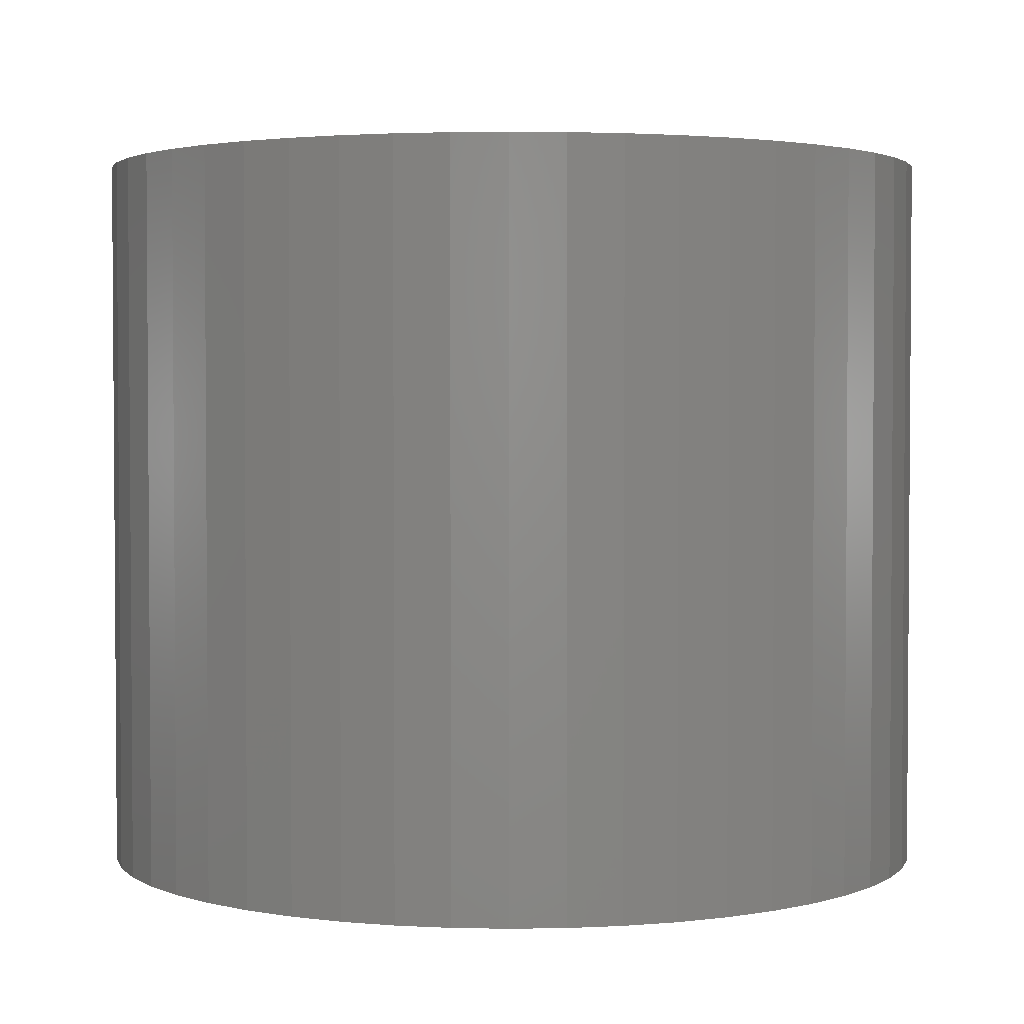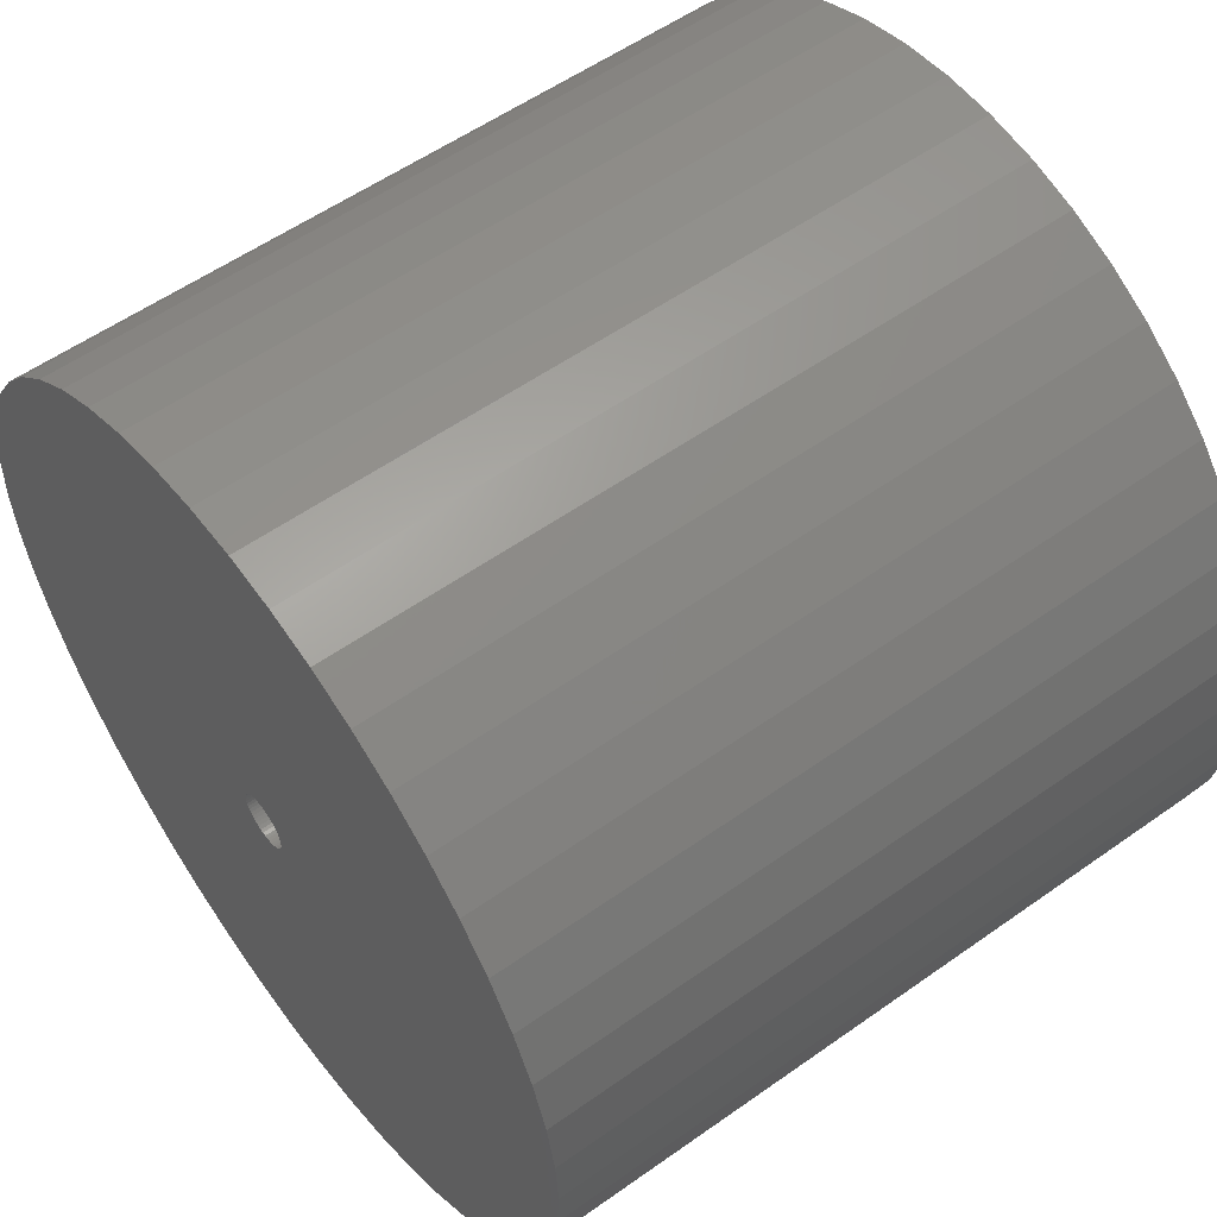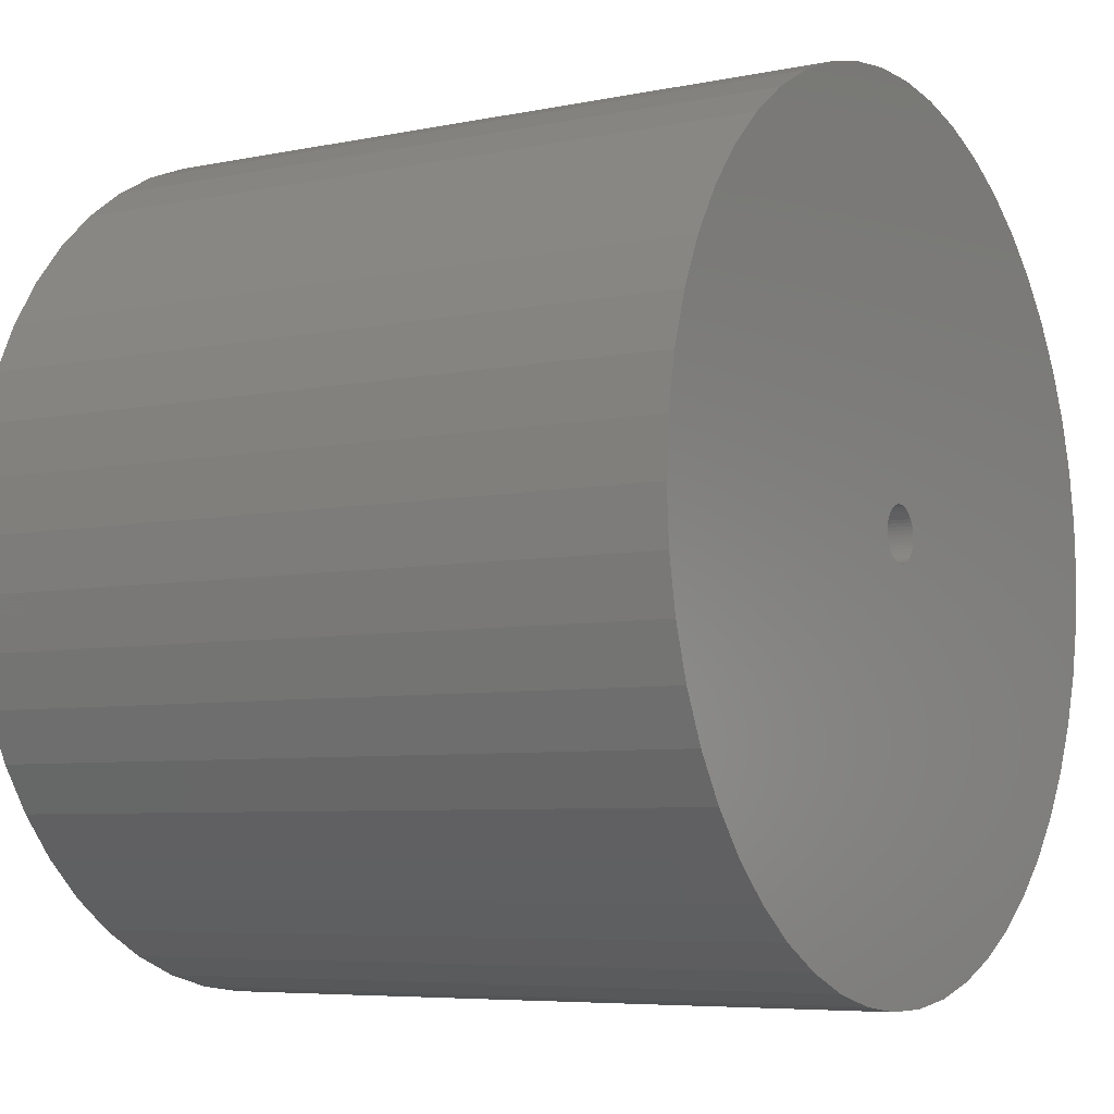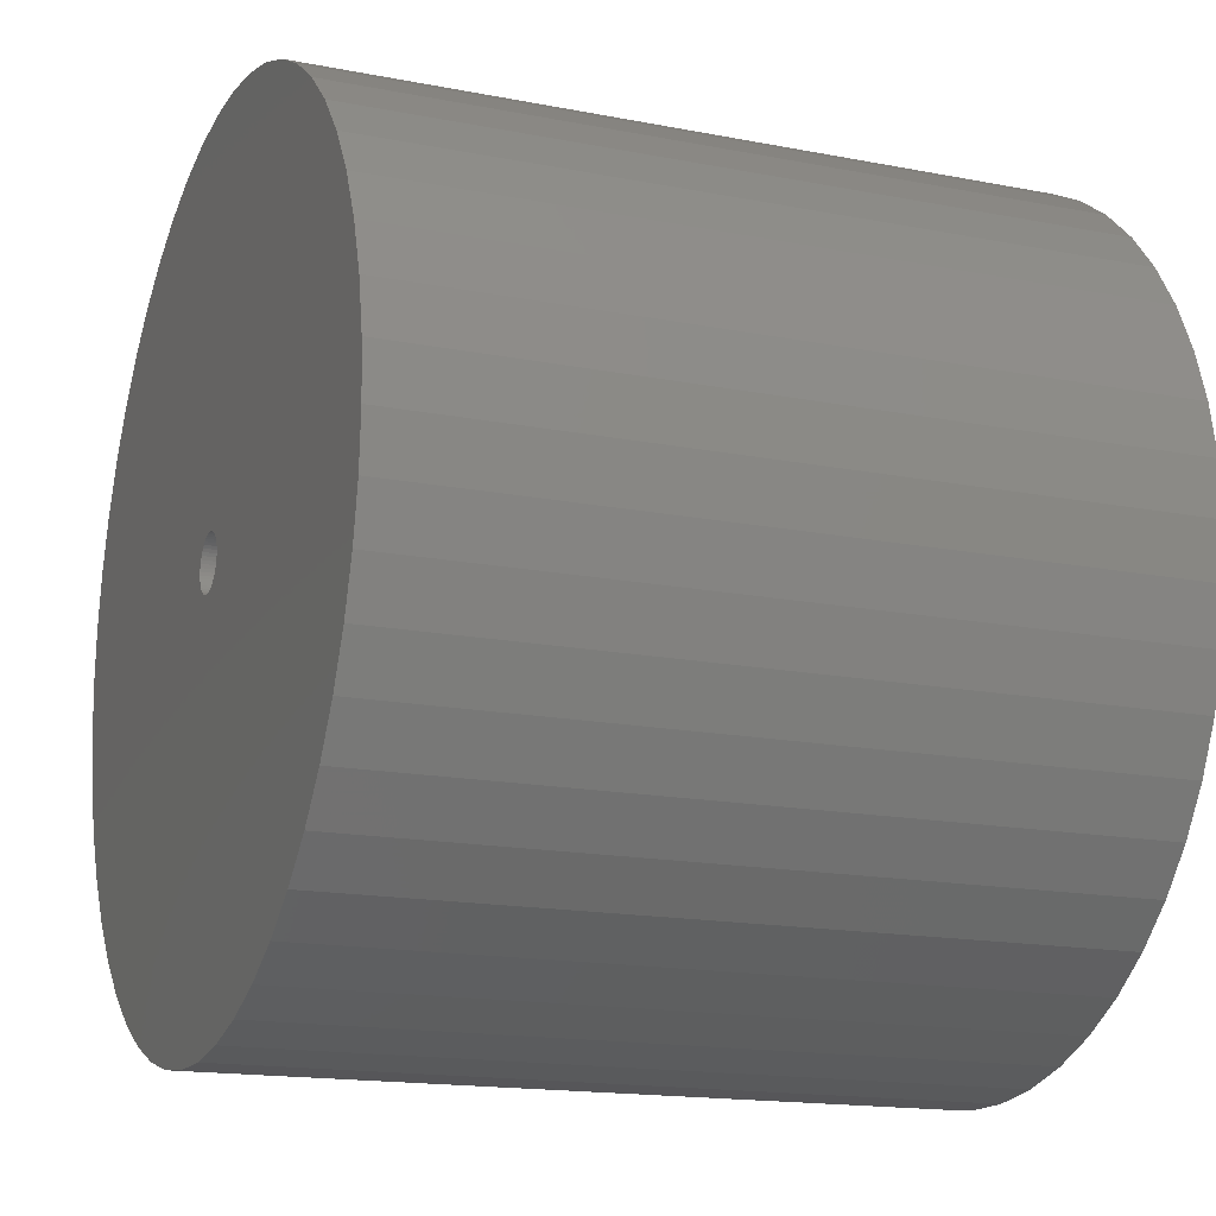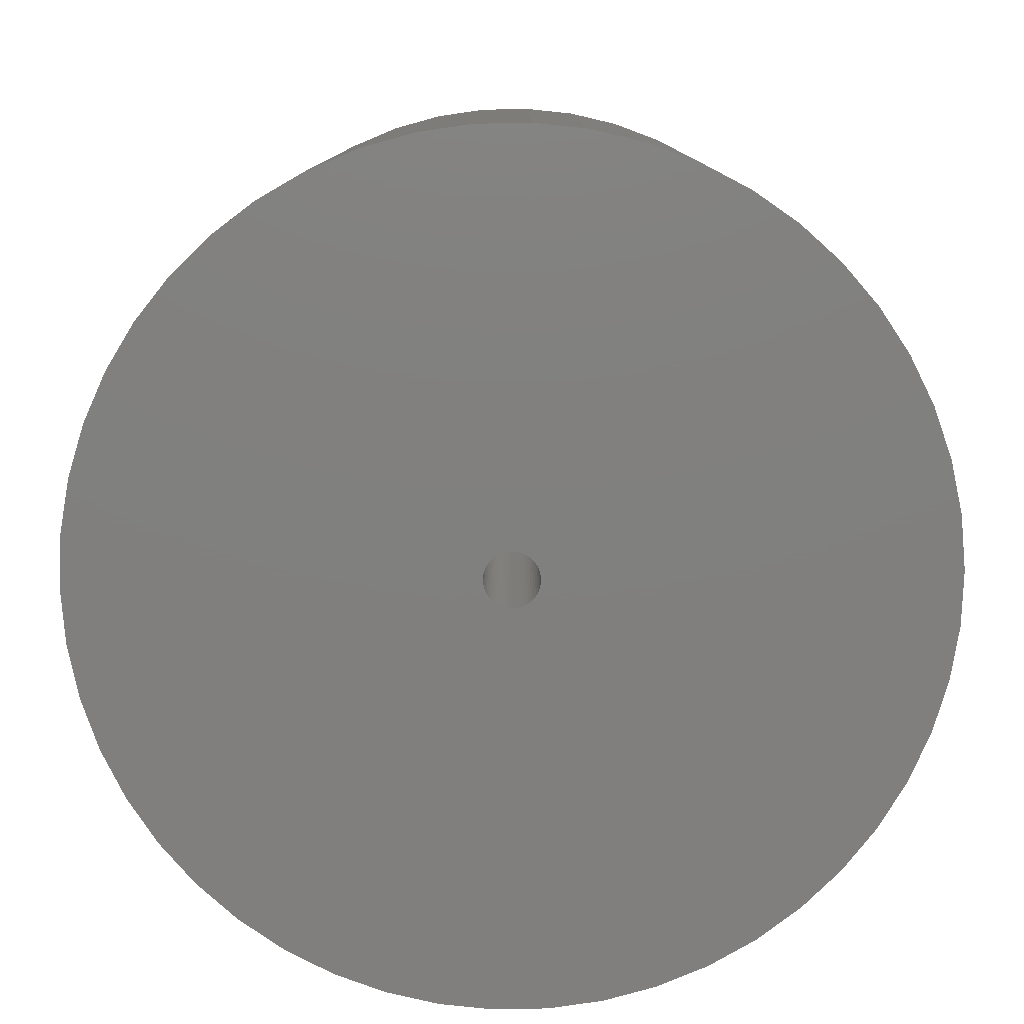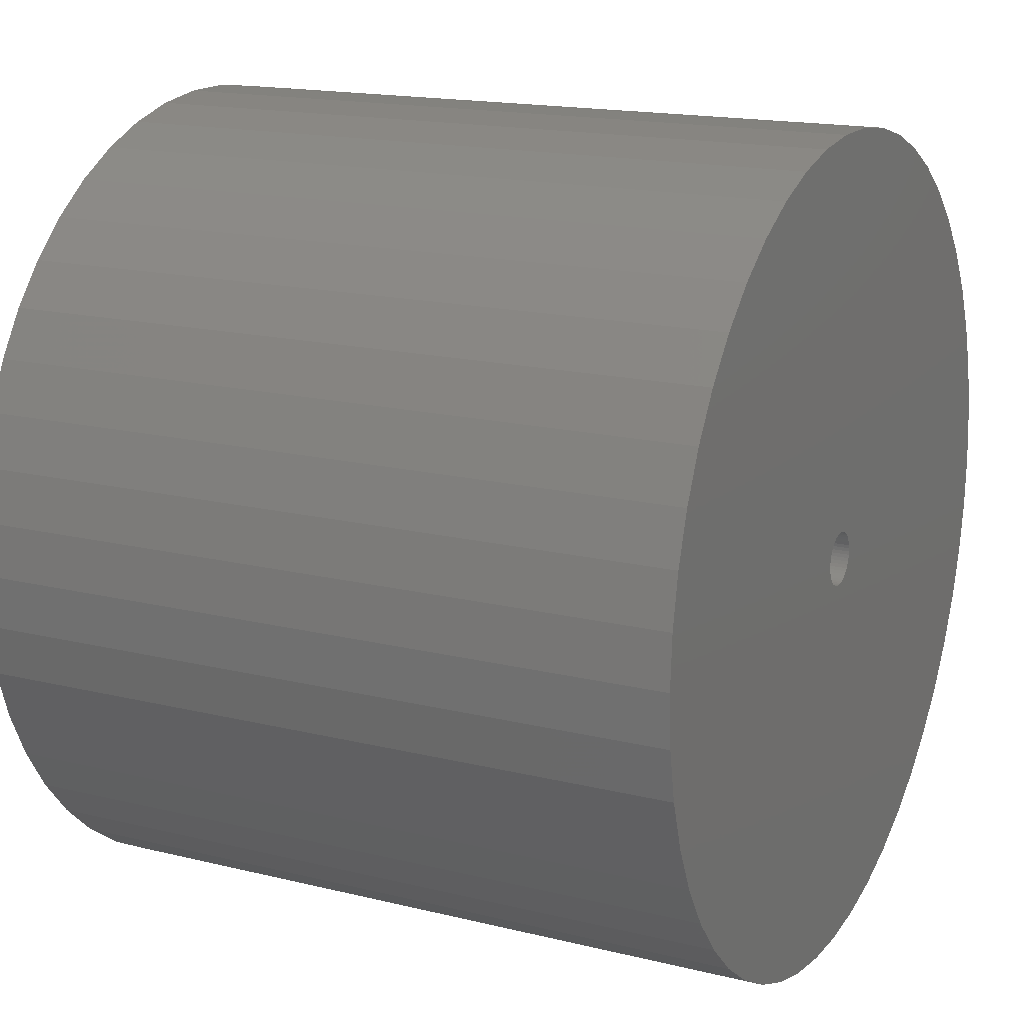
<metadata>
{"format":"stl","ext":"stl","renderer":"f3d","projection":"perspective","resolution":1024,"background":"white","views":[{"elev":2.6,"azim":-60.8,"up":"+Z"},{"elev":56.1,"azim":53.4,"up":"+Y"},{"elev":-6.1,"azim":-58.1,"up":"+Y"},{"elev":-16.1,"azim":-112.1,"up":"+Y"},{"elev":-79.9,"azim":130.8,"up":"+Z"},{"elev":16.5,"azim":-63.3,"up":"+Y"}]}
</metadata>
<code>
# stl→obj: 200 verts, 400 faces
v 21 0 18
v 20.83 2.632 -18
v 20.83 2.632 18
v 21 0 -18
v -21 0 -18
v -20.83 2.632 18
v -20.83 2.632 -18
v -21 0 18
v 1.319 20.96 -18
v -1.319 20.96 18
v 1.319 20.96 18
v -1.319 20.96 -18
v -1.319 -20.96 -18
v 1.319 -20.96 18
v -1.319 -20.96 18
v 1.319 -20.96 -18
v 15.31 14.38 -18
v 13.39 16.18 18
v 15.31 14.38 18
v 13.39 16.18 -18
v -13.39 16.18 -18
v -15.31 14.38 18
v -13.39 16.18 18
v -15.31 14.38 -18
v -6.489 19.97 -18
v -8.941 19 18
v -6.489 19.97 18
v -8.941 19 -18
v 19.53 7.731 18
v 18.4 10.12 -18
v 18.4 10.12 18
v 19.53 7.731 -18
v 20.34 5.222 -18
v 20.34 5.222 18
v 8.941 19 -18
v 6.489 19.97 18
v 8.941 19 18
v 6.489 19.97 -18
v 11.25 17.73 -18
v 11.25 17.73 18
v -19.53 7.731 -18
v -18.4 10.12 18
v -18.4 10.12 -18
v -19.53 7.731 18
v -20.34 5.222 -18
v -20.34 5.222 18
v -3.935 20.63 18
v -3.935 20.63 -18
v 6.489 -19.97 -18
v 8.941 -19 18
v 6.489 -19.97 18
v 8.941 -19 -18
v 16.99 12.34 18
v 16.99 12.34 -18
v 3.935 20.63 18
v 3.935 20.63 -18
v -16.99 12.34 18
v -16.99 12.34 -18
v 1.35 0 18
v 1.339 0.1692 18
v 20.83 -2.632 18
v 1.308 0.3357 18
v 1.339 -0.1692 18
v 1.255 0.497 18
v 20.34 -5.222 18
v 1.183 0.6504 18
v 1.308 -0.3357 18
v 1.092 0.7935 18
v 19.53 -7.731 18
v 0.9841 0.9241 18
v 1.255 -0.497 18
v 0.8605 1.04 18
v 18.4 -10.12 18
v 0.7234 1.14 18
v 1.183 -0.6504 18
v 0.5748 1.222 18
v 16.99 -12.34 18
v 0.4172 1.284 18
v 1.092 -0.7935 18
v 15.31 -14.38 18
v 0.253 1.326 18
v 0.08477 1.347 18
v -0.08477 1.347 18
v -0.253 1.326 18
v -0.4172 1.284 18
v -0.5748 1.222 18
v -0.7234 1.14 18
v -11.25 17.73 18
v -0.8605 1.04 18
v -0.9841 0.9241 18
v -1.092 0.7935 18
v 0.9841 -0.9241 18
v 13.39 -16.18 18
v 0.8605 -1.04 18
v 11.25 -17.73 18
v 0.7234 -1.14 18
v 0.5748 -1.222 18
v 0.4172 -1.284 18
v 3.935 -20.63 18
v 0.253 -1.326 18
v 0.08477 -1.347 18
v -0.08477 -1.347 18
v -0.253 -1.326 18
v -3.935 -20.63 18
v -0.4172 -1.284 18
v -6.489 -19.97 18
v -0.5748 -1.222 18
v -8.941 -19 18
v -0.7234 -1.14 18
v -11.25 -17.73 18
v -0.8605 -1.04 18
v -13.39 -16.18 18
v -0.9841 -0.9241 18
v -15.31 -14.38 18
v -1.092 -0.7935 18
v -16.99 -12.34 18
v -1.183 -0.6504 18
v -18.4 -10.12 18
v -1.255 -0.497 18
v -19.53 -7.731 18
v -1.308 -0.3357 18
v -20.34 -5.222 18
v -1.339 -0.1692 18
v -20.83 -2.632 18
v -1.35 0 18
v -1.183 0.6504 18
v -1.255 0.497 18
v -1.308 0.3357 18
v -1.339 0.1692 18
v -11.25 17.73 -18
v 20.83 -2.632 -18
v 11.25 -17.73 -18
v 13.39 -16.18 -18
v 15.31 -14.38 -18
v 20.34 -5.222 -18
v 1.35 0 -18
v 1.339 -0.1692 -18
v 1.308 -0.3357 -18
v 19.53 -7.731 -18
v 1.339 0.1692 -18
v 1.255 -0.497 -18
v 18.4 -10.12 -18
v 1.183 -0.6504 -18
v 16.99 -12.34 -18
v 1.308 0.3357 -18
v 1.092 -0.7935 -18
v 0.9841 -0.9241 -18
v 1.255 0.497 -18
v 0.8605 -1.04 -18
v 0.7234 -1.14 -18
v 1.183 0.6504 -18
v 0.5748 -1.222 -18
v 0.4172 -1.284 -18
v 3.935 -20.63 -18
v 1.092 0.7935 -18
v 0.253 -1.326 -18
v 0.08477 -1.347 -18
v -0.08477 -1.347 -18
v -0.253 -1.326 -18
v -3.935 -20.63 -18
v -0.4172 -1.284 -18
v -6.489 -19.97 -18
v -0.5748 -1.222 -18
v -8.941 -19 -18
v -0.7234 -1.14 -18
v -11.25 -17.73 -18
v -0.8605 -1.04 -18
v -13.39 -16.18 -18
v -0.9841 -0.9241 -18
v -15.31 -14.38 -18
v -1.092 -0.7935 -18
v 0.9841 0.9241 -18
v 0.8605 1.04 -18
v 0.7234 1.14 -18
v 0.5748 1.222 -18
v 0.4172 1.284 -18
v 0.253 1.326 -18
v 0.08477 1.347 -18
v -0.08477 1.347 -18
v -0.253 1.326 -18
v -0.4172 1.284 -18
v -0.5748 1.222 -18
v -0.7234 1.14 -18
v -0.8605 1.04 -18
v -0.9841 0.9241 -18
v -1.092 0.7935 -18
v -1.183 0.6504 -18
v -1.255 0.497 -18
v -1.308 0.3357 -18
v -1.339 0.1692 -18
v -1.35 0 -18
v -16.99 -12.34 -18
v -1.183 -0.6504 -18
v -18.4 -10.12 -18
v -1.255 -0.497 -18
v -19.53 -7.731 -18
v -1.308 -0.3357 -18
v -20.34 -5.222 -18
v -1.339 -0.1692 -18
v -20.83 -2.632 -18
f 1 2 3
f 2 1 4
f 5 6 7
f 6 5 8
f 9 10 11
f 10 9 12
f 13 14 15
f 14 13 16
f 17 18 19
f 18 17 20
f 21 22 23
f 22 21 24
f 25 26 27
f 26 25 28
f 29 30 31
f 30 29 32
f 3 33 34
f 33 3 2
f 35 36 37
f 36 35 38
f 39 37 40
f 37 39 35
f 41 42 43
f 42 41 44
f 45 44 41
f 44 45 46
f 12 47 10
f 47 12 48
f 49 50 51
f 50 49 52
f 34 32 29
f 32 34 33
f 53 17 19
f 17 53 54
f 31 54 53
f 54 31 30
f 38 55 36
f 55 38 56
f 56 11 55
f 11 56 9
f 20 40 18
f 40 20 39
f 43 57 58
f 57 43 42
f 58 22 24
f 22 58 57
f 7 46 45
f 46 7 6
f 59 1 3
f 60 3 34
f 1 59 61
f 62 34 29
f 63 61 59
f 64 29 31
f 61 63 65
f 66 31 53
f 67 65 63
f 68 53 19
f 65 67 69
f 70 19 18
f 71 69 67
f 72 18 40
f 69 71 73
f 74 40 37
f 75 73 71
f 76 37 36
f 73 75 77
f 78 36 55
f 79 77 75
f 77 79 80
f 3 60 59
f 81 55 11
f 34 62 60
f 29 64 62
f 31 66 64
f 53 68 66
f 19 70 68
f 18 72 70
f 40 74 72
f 37 76 74
f 36 78 76
f 55 81 78
f 11 82 81
f 11 83 82
f 10 83 11
f 83 10 84
f 47 84 10
f 84 47 85
f 27 85 47
f 85 27 86
f 26 86 27
f 86 26 87
f 88 87 26
f 87 88 89
f 23 89 88
f 89 23 90
f 22 90 23
f 90 22 91
f 92 80 79
f 80 92 93
f 94 93 92
f 93 94 95
f 96 95 94
f 95 96 50
f 97 50 96
f 50 97 51
f 98 51 97
f 51 98 99
f 100 99 98
f 99 100 14
f 101 14 100
f 102 14 101
f 15 102 103
f 104 103 105
f 106 105 107
f 108 107 109
f 110 109 111
f 112 111 113
f 114 113 115
f 116 115 117
f 118 117 119
f 120 119 121
f 102 15 14
f 122 121 123
f 124 123 125
f 57 91 22
f 103 104 15
f 91 57 126
f 105 106 104
f 42 126 57
f 107 108 106
f 126 42 127
f 109 110 108
f 44 127 42
f 111 112 110
f 127 44 128
f 113 114 112
f 46 128 44
f 115 116 114
f 128 46 129
f 117 118 116
f 6 129 46
f 119 120 118
f 129 6 125
f 121 122 120
f 8 125 6
f 123 124 122
f 125 8 124
f 28 88 26
f 88 28 130
f 130 23 88
f 23 130 21
f 48 27 47
f 27 48 25
f 61 4 1
f 4 61 131
f 52 95 50
f 95 52 132
f 133 80 93
f 80 133 134
f 65 131 61
f 131 65 135
f 136 4 131
f 137 131 135
f 4 136 2
f 138 135 139
f 140 2 136
f 141 139 142
f 2 140 33
f 143 142 144
f 145 33 140
f 146 144 134
f 33 145 32
f 147 134 133
f 148 32 145
f 149 133 132
f 32 148 30
f 150 132 52
f 151 30 148
f 152 52 49
f 30 151 54
f 153 49 154
f 155 54 151
f 54 155 17
f 131 137 136
f 156 154 16
f 135 138 137
f 139 141 138
f 142 143 141
f 144 146 143
f 134 147 146
f 133 149 147
f 132 150 149
f 52 152 150
f 49 153 152
f 154 156 153
f 16 157 156
f 16 158 157
f 13 158 16
f 158 13 159
f 160 159 13
f 159 160 161
f 162 161 160
f 161 162 163
f 164 163 162
f 163 164 165
f 166 165 164
f 165 166 167
f 168 167 166
f 167 168 169
f 170 169 168
f 169 170 171
f 172 17 155
f 17 172 20
f 173 20 172
f 20 173 39
f 174 39 173
f 39 174 35
f 175 35 174
f 35 175 38
f 176 38 175
f 38 176 56
f 177 56 176
f 56 177 9
f 178 9 177
f 179 9 178
f 12 179 180
f 48 180 181
f 25 181 182
f 28 182 183
f 130 183 184
f 21 184 185
f 24 185 186
f 58 186 187
f 43 187 188
f 41 188 189
f 179 12 9
f 45 189 190
f 7 190 191
f 192 171 170
f 180 48 12
f 171 192 193
f 181 25 48
f 194 193 192
f 182 28 25
f 193 194 195
f 183 130 28
f 196 195 194
f 184 21 130
f 195 196 197
f 185 24 21
f 198 197 196
f 186 58 24
f 197 198 199
f 187 43 58
f 200 199 198
f 188 41 43
f 199 200 191
f 189 45 41
f 5 191 200
f 190 7 45
f 191 5 7
f 73 139 69
f 139 73 142
f 80 144 77
f 144 80 134
f 162 104 106
f 104 162 160
f 170 112 114
f 112 170 168
f 192 118 194
f 118 192 116
f 196 122 198
f 122 196 120
f 154 51 99
f 51 154 49
f 16 99 14
f 99 16 154
f 132 93 95
f 93 132 133
f 69 135 65
f 135 69 139
f 77 142 73
f 142 77 144
f 160 15 104
f 15 160 13
f 164 106 108
f 106 164 162
f 170 116 192
f 116 170 114
f 194 120 196
f 120 194 118
f 198 124 200
f 124 198 122
f 200 8 5
f 8 200 124
f 166 108 110
f 108 166 164
f 168 110 112
f 110 168 166
f 136 60 140
f 60 136 59
f 125 190 129
f 190 125 191
f 179 82 83
f 82 179 178
f 157 102 101
f 102 157 158
f 173 70 72
f 70 173 172
f 185 89 90
f 89 185 184
f 182 85 86
f 85 182 181
f 146 75 143
f 75 146 79
f 148 66 151
f 66 148 64
f 140 62 145
f 62 140 60
f 151 68 155
f 68 151 66
f 176 76 78
f 76 176 175
f 174 72 74
f 72 174 173
f 127 187 126
f 187 127 188
f 181 84 85
f 84 181 180
f 138 63 137
f 63 138 67
f 152 98 97
f 98 152 153
f 145 64 148
f 64 145 62
f 155 70 172
f 70 155 68
f 177 78 81
f 78 177 176
f 178 81 82
f 81 178 177
f 175 74 76
f 74 175 174
f 126 186 91
f 186 126 187
f 91 185 90
f 185 91 186
f 128 188 127
f 188 128 189
f 129 189 128
f 189 129 190
f 183 86 87
f 86 183 182
f 184 87 89
f 87 184 183
f 180 83 84
f 83 180 179
f 137 59 136
f 59 137 63
f 147 79 146
f 79 147 92
f 119 197 121
f 197 119 195
f 123 191 125
f 191 123 199
f 149 96 94
f 96 149 150
f 147 94 92
f 94 147 149
f 143 71 141
f 71 143 75
f 113 171 115
f 171 113 169
f 115 193 117
f 193 115 171
f 150 97 96
f 97 150 152
f 141 67 138
f 67 141 71
f 158 103 102
f 103 158 159
f 161 107 105
f 107 161 163
f 165 111 109
f 111 165 167
f 159 105 103
f 105 159 161
f 167 113 111
f 113 167 169
f 117 195 119
f 195 117 193
f 121 199 123
f 199 121 197
f 153 100 98
f 100 153 156
f 156 101 100
f 101 156 157
f 163 109 107
f 109 163 165

</code>
